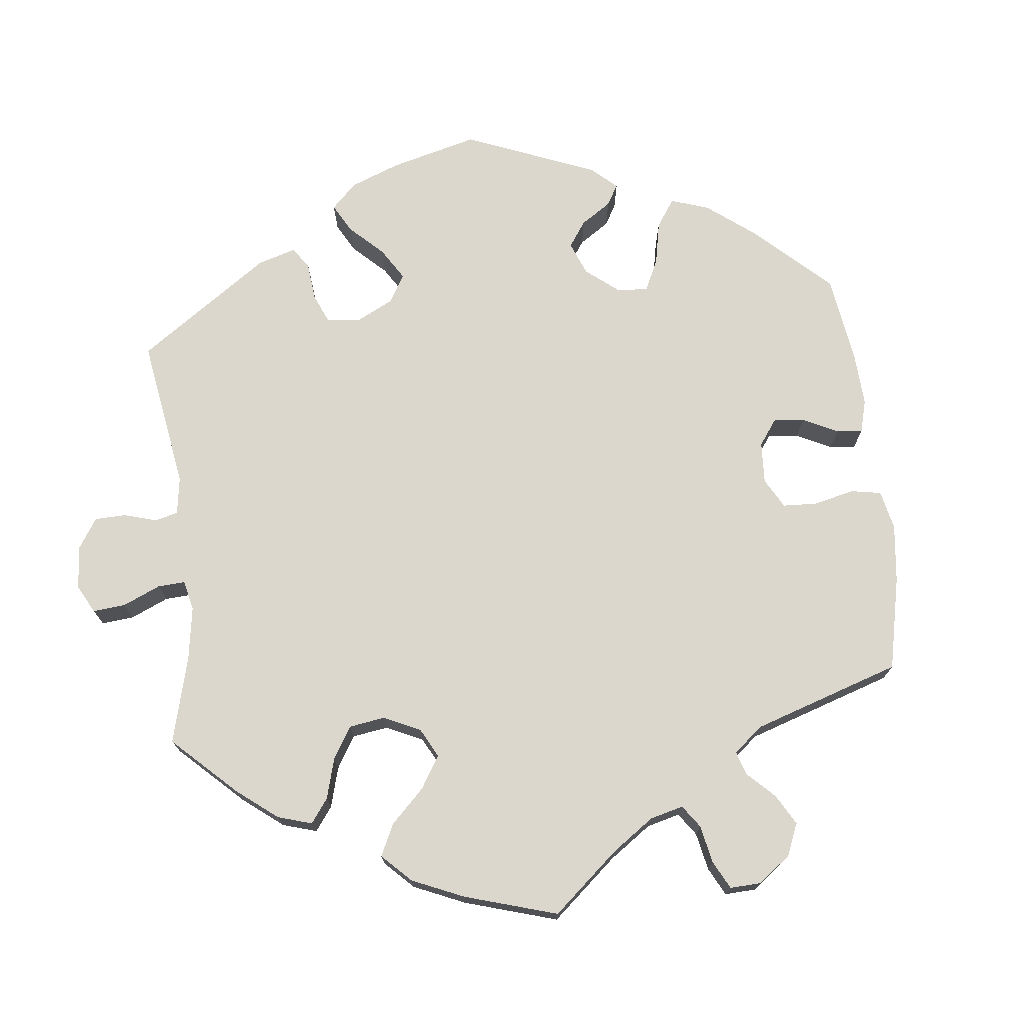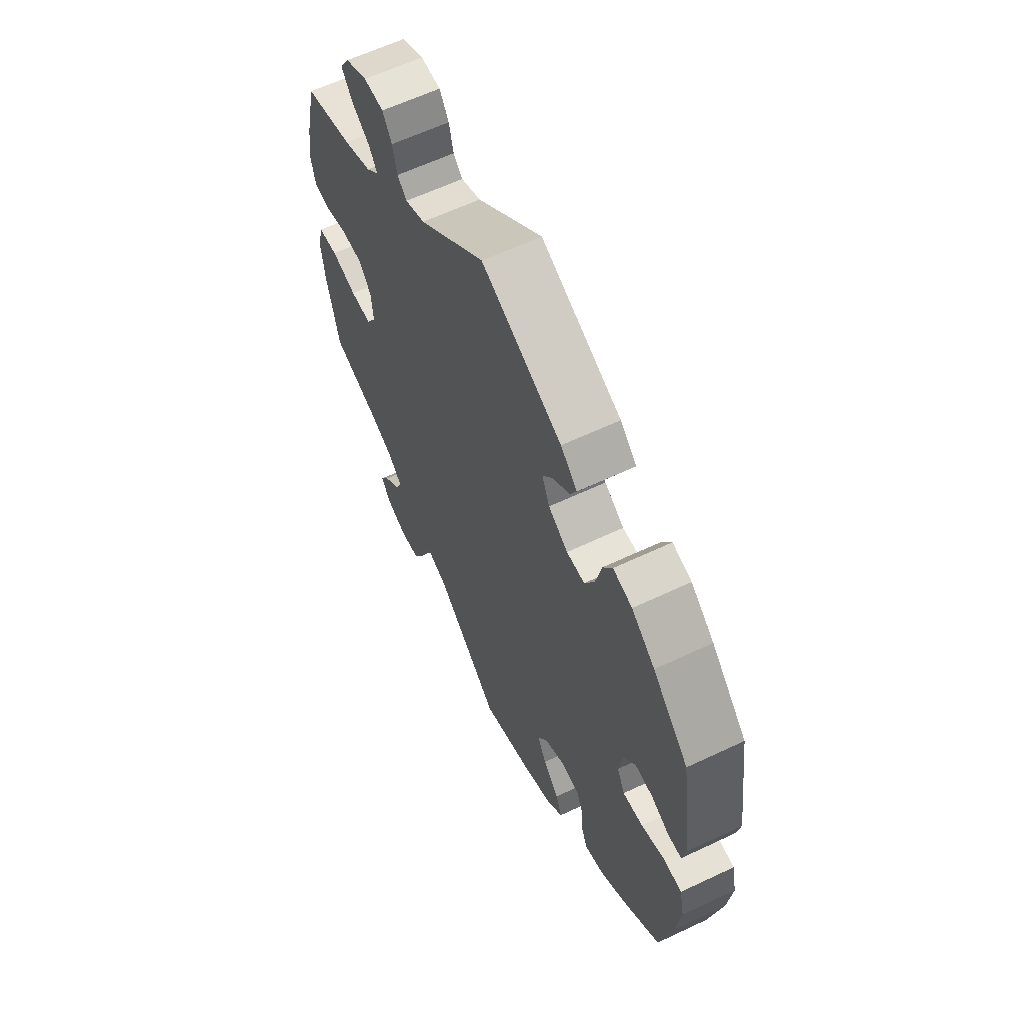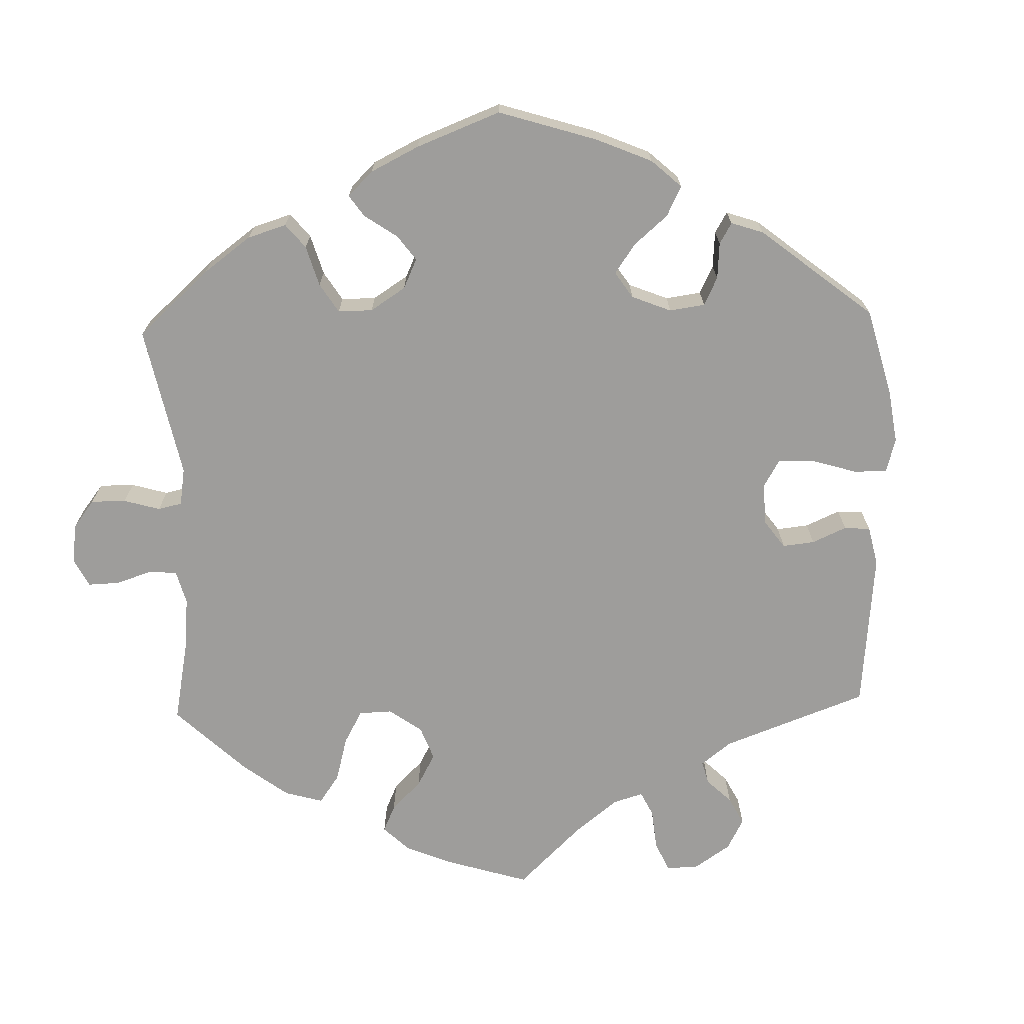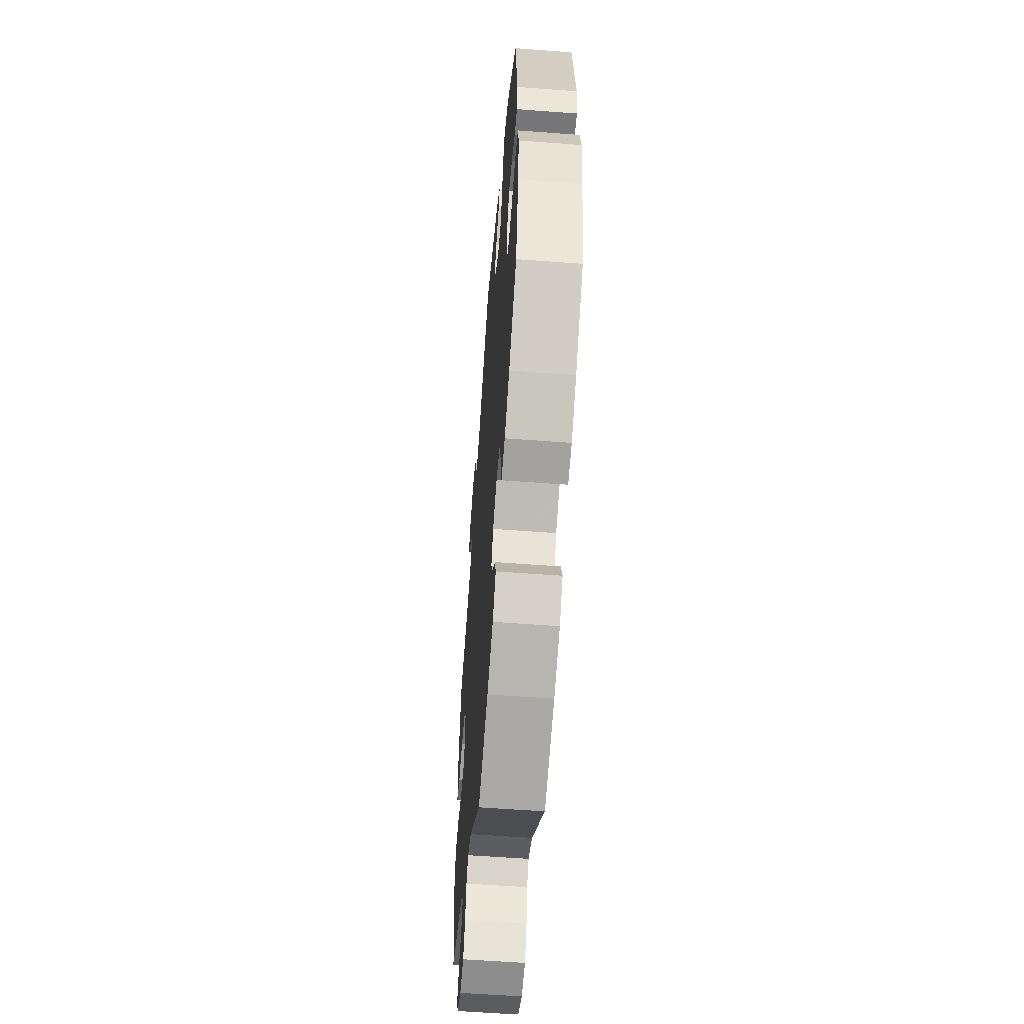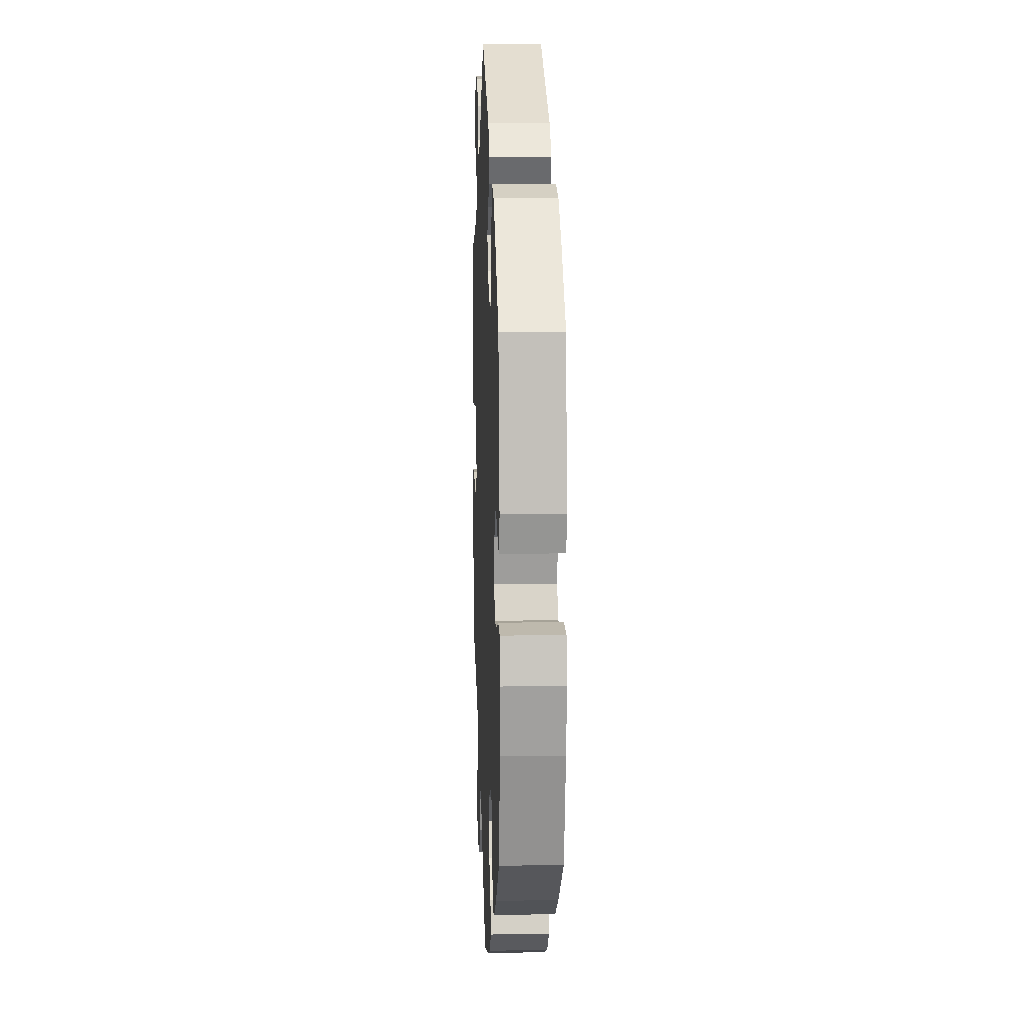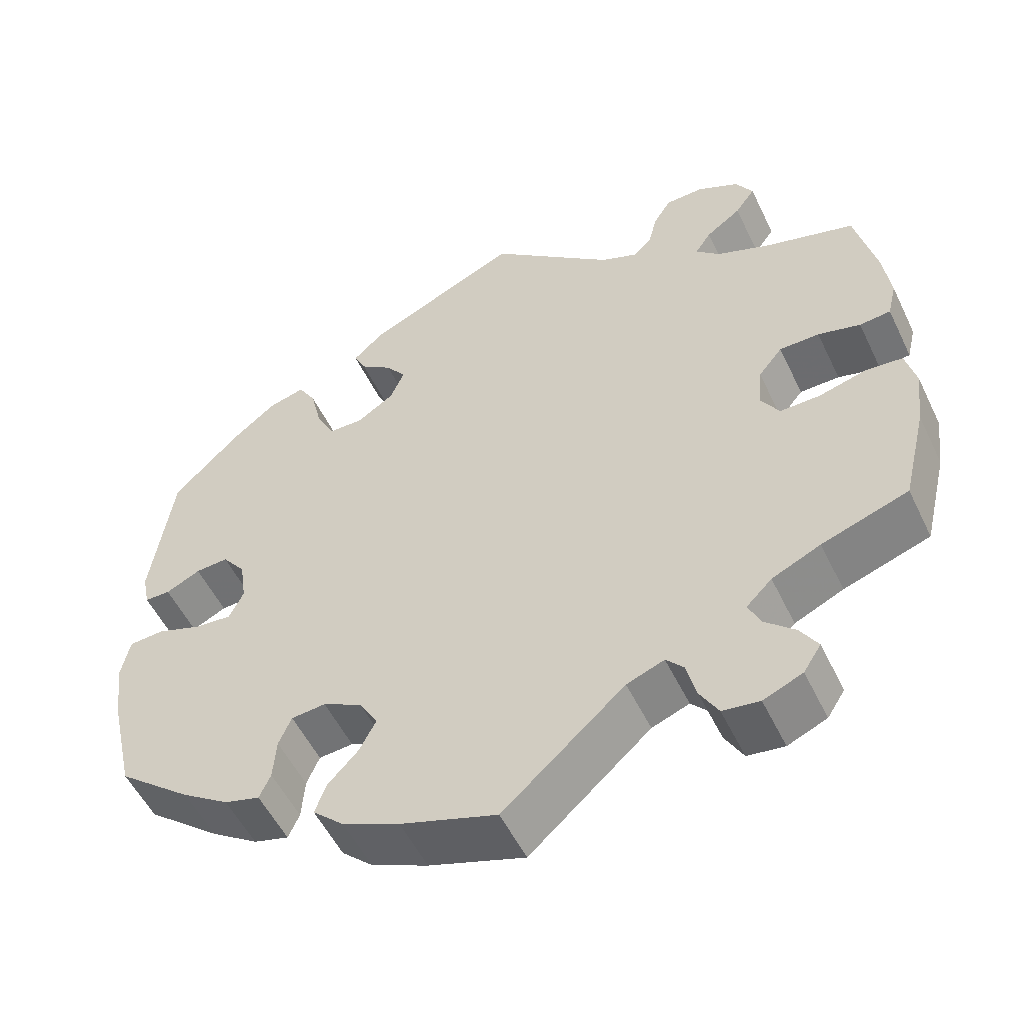
<metadata>
{"format":"obj","ext":"obj","renderer":"f3d","projection":"perspective","resolution":1024,"background":"white","views":[{"elev":73.0,"azim":113.9,"up":"+Y"},{"elev":61.5,"azim":-115.7,"up":"+Z"},{"elev":-70.4,"azim":-118.3,"up":"+Y"},{"elev":-57.2,"azim":-94.5,"up":"+Z"},{"elev":11.3,"azim":-92.4,"up":"+Z"},{"elev":-53.2,"azim":25.3,"up":"+Z"}]}
</metadata>
<code>
v -0.119 0.07 -0.539
v -0.19 0.07 -0.508
v -0.229 0.07 -0.472
v -0.215 0.07 -0.434
v -0.177 0.07 -0.394
v -0.156 0.07 -0.354
v -0.179 0.07 -0.315
v -0.228 0.07 -0.29
v -0.271 0.07 -0.294
v -0.287 0.07 -0.331
v -0.291 0.07 -0.383
v -0.305 0.07 -0.414
v -0.349 0.07 -0.402
v -0.408 0.07 -0.363
v -0.5 0.07 -0.289
v -0.53 0.07 -0.157
v -0.54 0.07 -0.078
v -0.529 0.07 -0.026
v -0.485 0.07 -0.023
v -0.43 0.07 -0.042
v -0.383 0.07 -0.046
v -0.365 0.07 -0.009
v -0.373 0.07 0.046
v -0.402 0.07 0.083
v -0.443 0.07 0.08
v -0.486 0.07 0.059
v -0.518 0.07 0.059
v -0.527 0.07 0.103
v -0.5 0.07 0.289
v -0.416 0.07 0.373
v -0.361 0.07 0.417
v -0.316 0.07 0.429
v -0.294 0.07 0.392
v -0.28 0.07 0.333
v -0.257 0.07 0.289
v -0.214 0.07 0.289
v -0.168 0.07 0.319
v -0.15 0.07 0.36
v -0.175 0.07 0.394
v -0.215 0.07 0.423
v -0.23 0.07 0.454
v -0.191 0.07 0.49
v 0 0.07 0.578
v 0.156 0.07 0.449
v 0.203 0.07 0.43
v 0.225 0.07 0.452
v 0.236 0.07 0.496
v 0.258 0.07 0.531
v 0.305 0.07 0.533
v 0.357 0.07 0.508
v 0.379 0.07 0.472
v 0.354 0.07 0.437
v 0.31 0.07 0.405
v 0.29 0.07 0.375
v 0.32 0.07 0.347
v 0.386 0.07 0.321
v 0.5 0.07 0.289
v 0.526 0.07 0.178
v 0.535 0.07 0.111
v 0.524 0.07 0.065
v 0.485 0.07 0.061
v 0.432 0.07 0.075
v 0.382 0.07 0.074
v 0.352 0.07 0.037
v 0.347 0.07 -0.016
v 0.37 0.07 -0.053
v 0.42 0.07 -0.052
v 0.48 0.07 -0.036
v 0.526 0.07 -0.04
v 0.539 0.07 -0.091
v 0.53 0.07 -0.165
v 0.5 0.07 -0.289
v 0.392 0.07 -0.326
v 0.331 0.07 -0.354
v 0.299 0.07 -0.386
v 0.314 0.07 -0.419
v 0.352 0.07 -0.453
v 0.374 0.07 -0.488
v 0.352 0.07 -0.522
v 0.303 0.07 -0.543
v 0.257 0.07 -0.537
v 0.234 0.07 -0.497
v 0.222 0.07 -0.449
v 0.2 0.07 -0.425
v 0.153 0.07 -0.443
v 0.001 0.07 -0.578
v -0.119 0 -0.539
v -0.19 0 -0.508
v -0.229 0 -0.472
v -0.215 0 -0.434
v -0.177 0 -0.394
v -0.156 0 -0.354
v -0.179 0 -0.315
v -0.228 0 -0.29
v -0.271 0 -0.294
v -0.287 0 -0.331
v -0.291 0 -0.383
v -0.305 0 -0.414
v -0.349 0 -0.402
v -0.408 0 -0.363
v -0.5 0 -0.289
v -0.53 0 -0.157
v -0.54 0 -0.078
v -0.529 0 -0.026
v -0.485 0 -0.023
v -0.43 0 -0.042
v -0.383 0 -0.046
v -0.365 0 -0.009
v -0.373 0 0.046
v -0.402 0 0.083
v -0.443 0 0.08
v -0.486 0 0.059
v -0.518 0 0.059
v -0.527 0 0.103
v -0.5 0 0.289
v -0.416 0 0.373
v -0.361 0 0.417
v -0.316 0 0.429
v -0.294 0 0.392
v -0.28 0 0.333
v -0.257 0 0.289
v -0.214 0 0.289
v -0.168 0 0.319
v -0.15 0 0.36
v -0.175 0 0.394
v -0.215 0 0.423
v -0.23 0 0.454
v -0.191 0 0.49
v 0 0 0.578
v 0.156 0 0.449
v 0.203 0 0.43
v 0.225 0 0.452
v 0.236 0 0.496
v 0.258 0 0.531
v 0.305 0 0.533
v 0.357 0 0.508
v 0.379 0 0.472
v 0.354 0 0.437
v 0.31 0 0.405
v 0.29 0 0.375
v 0.32 0 0.347
v 0.386 0 0.321
v 0.5 0 0.289
v 0.526 0 0.178
v 0.535 0 0.111
v 0.524 0 0.065
v 0.485 0 0.061
v 0.432 0 0.075
v 0.382 0 0.074
v 0.352 0 0.037
v 0.347 0 -0.016
v 0.37 0 -0.053
v 0.42 0 -0.052
v 0.48 0 -0.036
v 0.526 0 -0.04
v 0.539 0 -0.091
v 0.53 0 -0.165
v 0.5 0 -0.289
v 0.392 0 -0.326
v 0.331 0 -0.354
v 0.299 0 -0.386
v 0.314 0 -0.419
v 0.352 0 -0.453
v 0.374 0 -0.488
v 0.352 0 -0.522
v 0.303 0 -0.543
v 0.257 0 -0.537
v 0.234 0 -0.497
v 0.222 0 -0.449
v 0.2 0 -0.425
v 0.153 0 -0.443
v 0.001 0 -0.578
f 85 86 1 2
f 84 85 2 3
f 80 81 82 83
f 78 79 80 83
f 76 77 78 83
f 75 76 83 84
f 74 75 84 3
f 70 71 72 73
f 67 68 69 70
f 66 67 70 73
f 65 66 73 74
f 59 60 61 62
f 59 62 63
f 56 57 58 59
f 55 56 59 63
f 54 55 63 64
f 50 51 52 53
f 50 53 54
f 49 50 54
f 46 47 48 49
f 46 49 54
f 45 46 54 64
f 41 42 43 44
f 39 40 41 44
f 38 39 44 45
f 37 38 45 64
f 31 32 33 34
f 31 34 35
f 30 31 35
f 29 30 35
f 28 29 35
f 25 26 27 28
f 24 25 28 35
f 23 24 35 36
f 17 18 19 20
f 17 20 21
f 16 17 21
f 15 16 21
f 14 15 21 22
f 10 11 12 13
f 9 10 13 14
f 74 3 4 5
f 65 74 5 6
f 22 23 36 37
f 9 14 22 37
f 8 9 37 64
f 7 8 64 65
f 6 7 65
f 88 87 172 171
f 89 88 171 170
f 169 168 167 166
f 169 166 165 164
f 169 164 163 162
f 170 169 162 161
f 89 170 161 160
f 159 158 157 156
f 156 155 154 153
f 159 156 153 152
f 160 159 152 151
f 148 147 146 145
f 149 148 145
f 145 144 143 142
f 149 145 142 141
f 150 149 141 140
f 139 138 137 136
f 140 139 136
f 140 136 135
f 135 134 133 132
f 140 135 132
f 150 140 132 131
f 130 129 128 127
f 130 127 126 125
f 131 130 125 124
f 150 131 124 123
f 120 119 118 117
f 121 120 117
f 121 117 116
f 121 116 115
f 121 115 114
f 114 113 112 111
f 121 114 111 110
f 122 121 110 109
f 106 105 104 103
f 107 106 103
f 107 103 102
f 107 102 101
f 108 107 101 100
f 99 98 97 96
f 100 99 96 95
f 91 90 89 160
f 92 91 160 151
f 123 122 109 108
f 123 108 100 95
f 150 123 95 94
f 151 150 94 93
f 151 93 92
f 1 87 88 2
f 2 88 89 3
f 3 89 90 4
f 4 90 91 5
f 5 91 92 6
f 6 92 93 7
f 7 93 94 8
f 8 94 95 9
f 9 95 96 10
f 10 96 97 11
f 11 97 98 12
f 12 98 99 13
f 13 99 100 14
f 14 100 101 15
f 15 101 102 16
f 16 102 103 17
f 17 103 104 18
f 18 104 105 19
f 19 105 106 20
f 20 106 107 21
f 21 107 108 22
f 22 108 109 23
f 23 109 110 24
f 24 110 111 25
f 25 111 112 26
f 26 112 113 27
f 27 113 114 28
f 28 114 115 29
f 29 115 116 30
f 30 116 117 31
f 31 117 118 32
f 32 118 119 33
f 33 119 120 34
f 34 120 121 35
f 35 121 122 36
f 36 122 123 37
f 37 123 124 38
f 38 124 125 39
f 39 125 126 40
f 40 126 127 41
f 41 127 128 42
f 42 128 129 43
f 43 129 130 44
f 44 130 131 45
f 45 131 132 46
f 46 132 133 47
f 47 133 134 48
f 48 134 135 49
f 49 135 136 50
f 50 136 137 51
f 51 137 138 52
f 52 138 139 53
f 53 139 140 54
f 54 140 141 55
f 55 141 142 56
f 56 142 143 57
f 57 143 144 58
f 58 144 145 59
f 59 145 146 60
f 60 146 147 61
f 61 147 148 62
f 62 148 149 63
f 63 149 150 64
f 64 150 151 65
f 65 151 152 66
f 66 152 153 67
f 67 153 154 68
f 68 154 155 69
f 69 155 156 70
f 70 156 157 71
f 71 157 158 72
f 72 158 159 73
f 73 159 160 74
f 74 160 161 75
f 75 161 162 76
f 76 162 163 77
f 77 163 164 78
f 78 164 165 79
f 79 165 166 80
f 80 166 167 81
f 81 167 168 82
f 82 168 169 83
f 83 169 170 84
f 84 170 171 85
f 85 171 172 86
f 86 172 87 1

</code>
